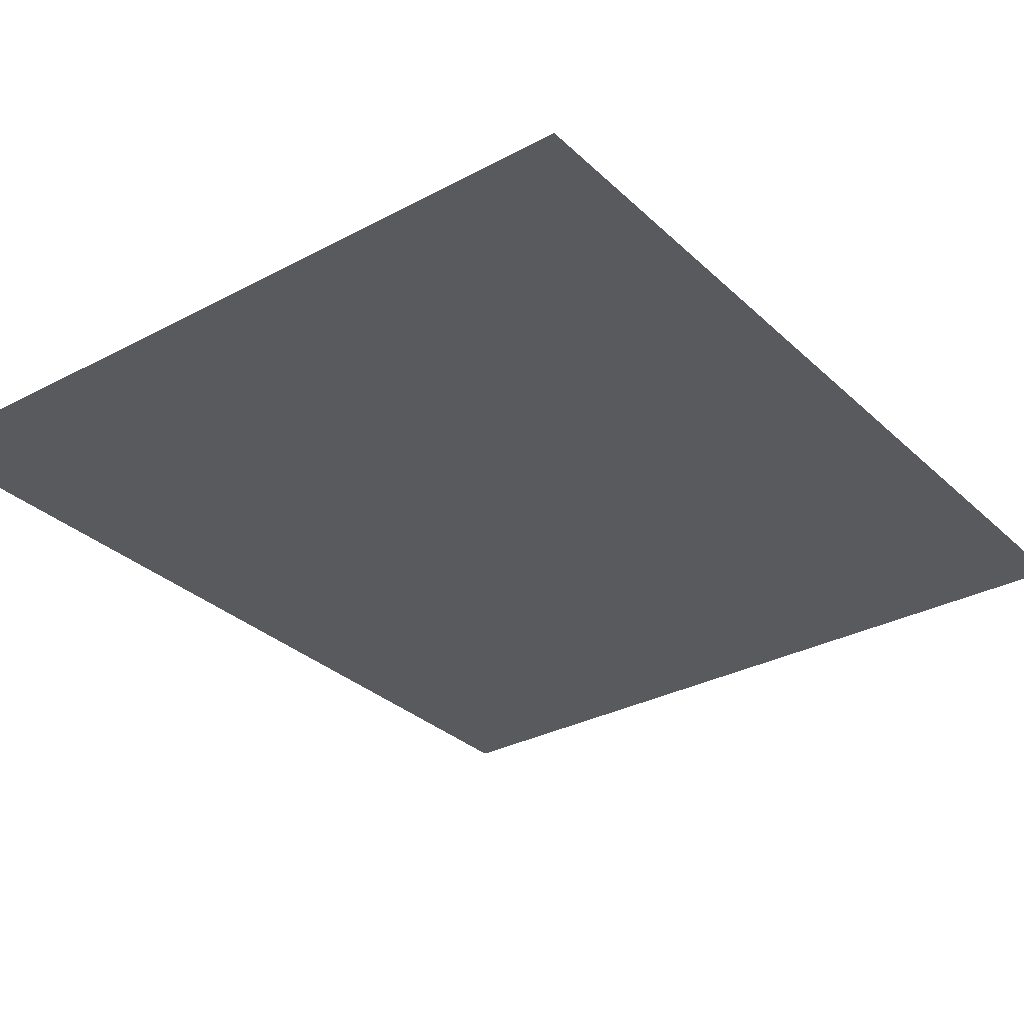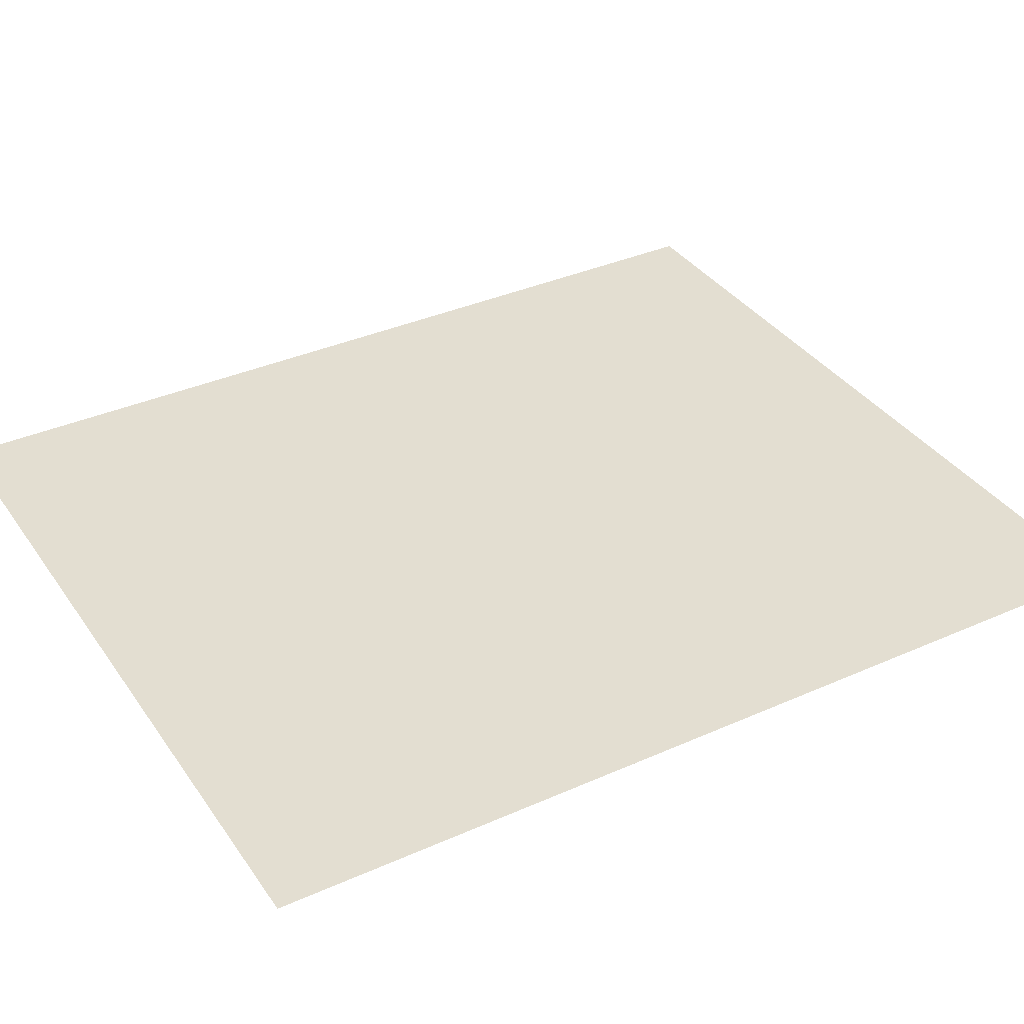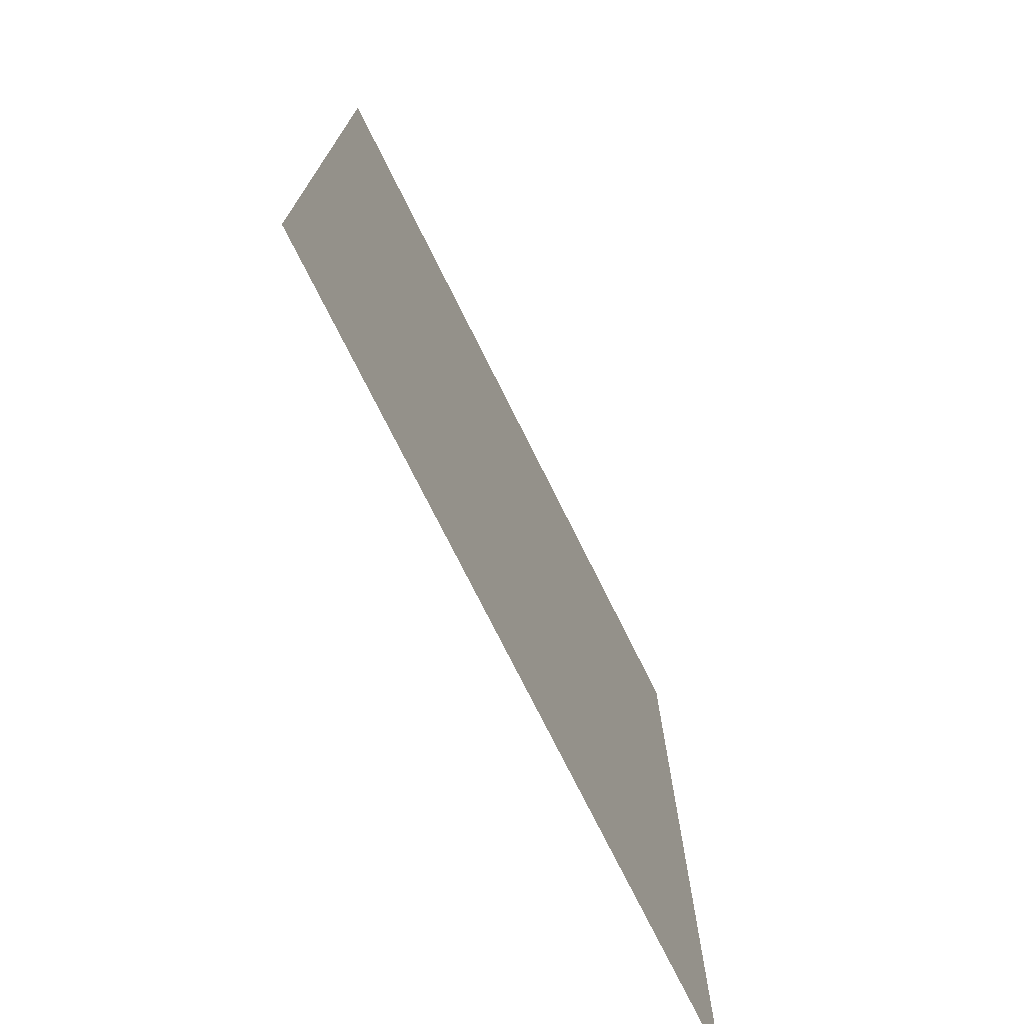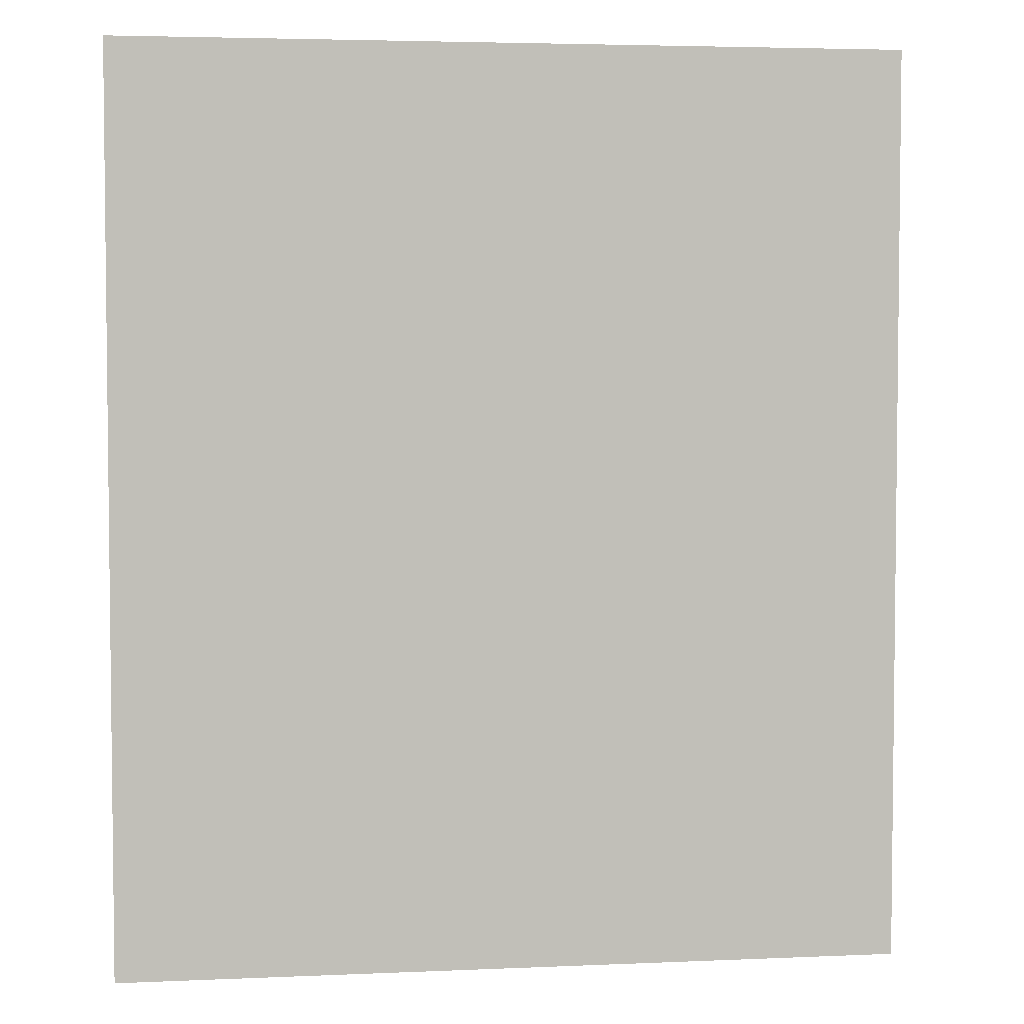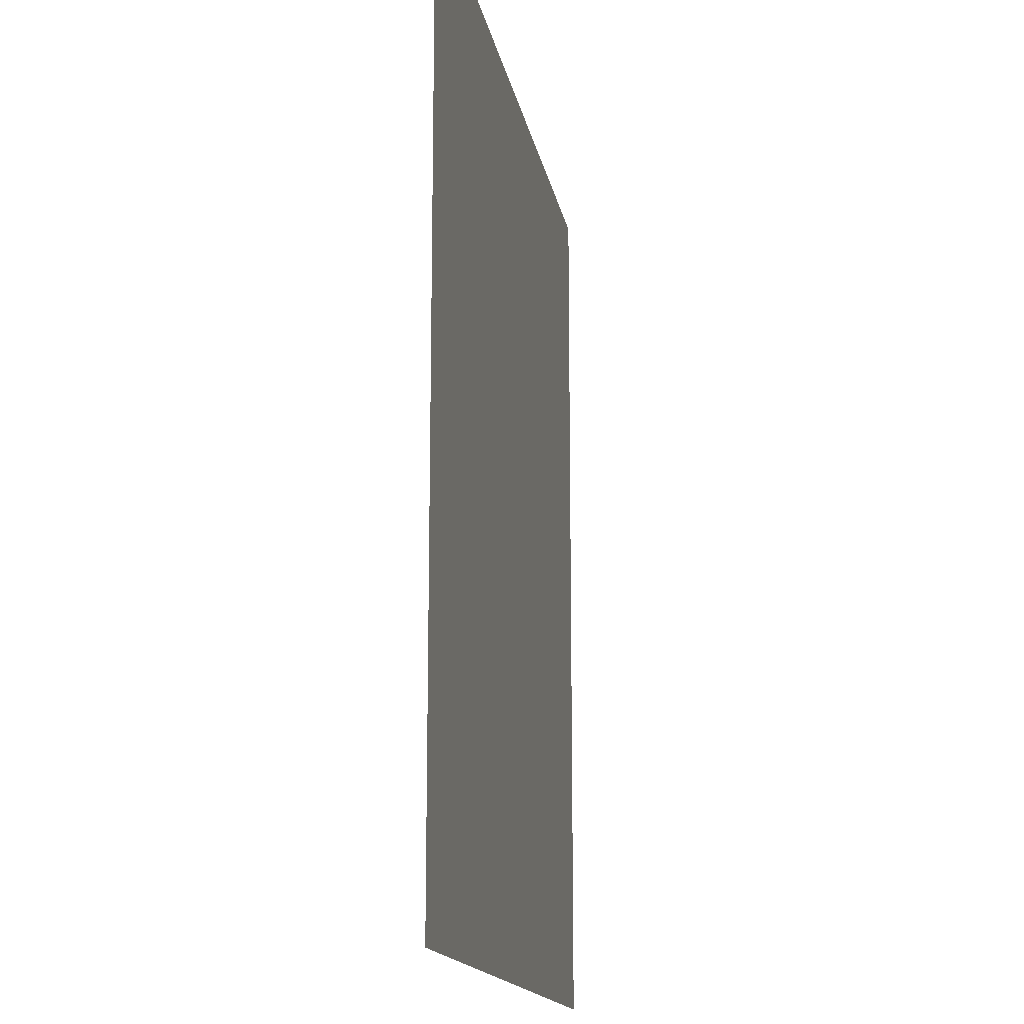
<metadata>
{"format":"obj","ext":"obj","renderer":"f3d","projection":"perspective","resolution":1024,"background":"white","views":[{"elev":-31.1,"azim":37.3,"up":"+Z"},{"elev":36.1,"azim":59.8,"up":"+Z"},{"elev":-74.8,"azim":116.5,"up":"+Y"},{"elev":4.1,"azim":171.8,"up":"+Y"},{"elev":-15.4,"azim":99.9,"up":"+Y"}]}
</metadata>
<code>
v -2.143 8 0
v -2.143 5.5 0
v -1.907e-06 5.5 0
v -1.907e-06 8 0
f 3 4 1 2

</code>
